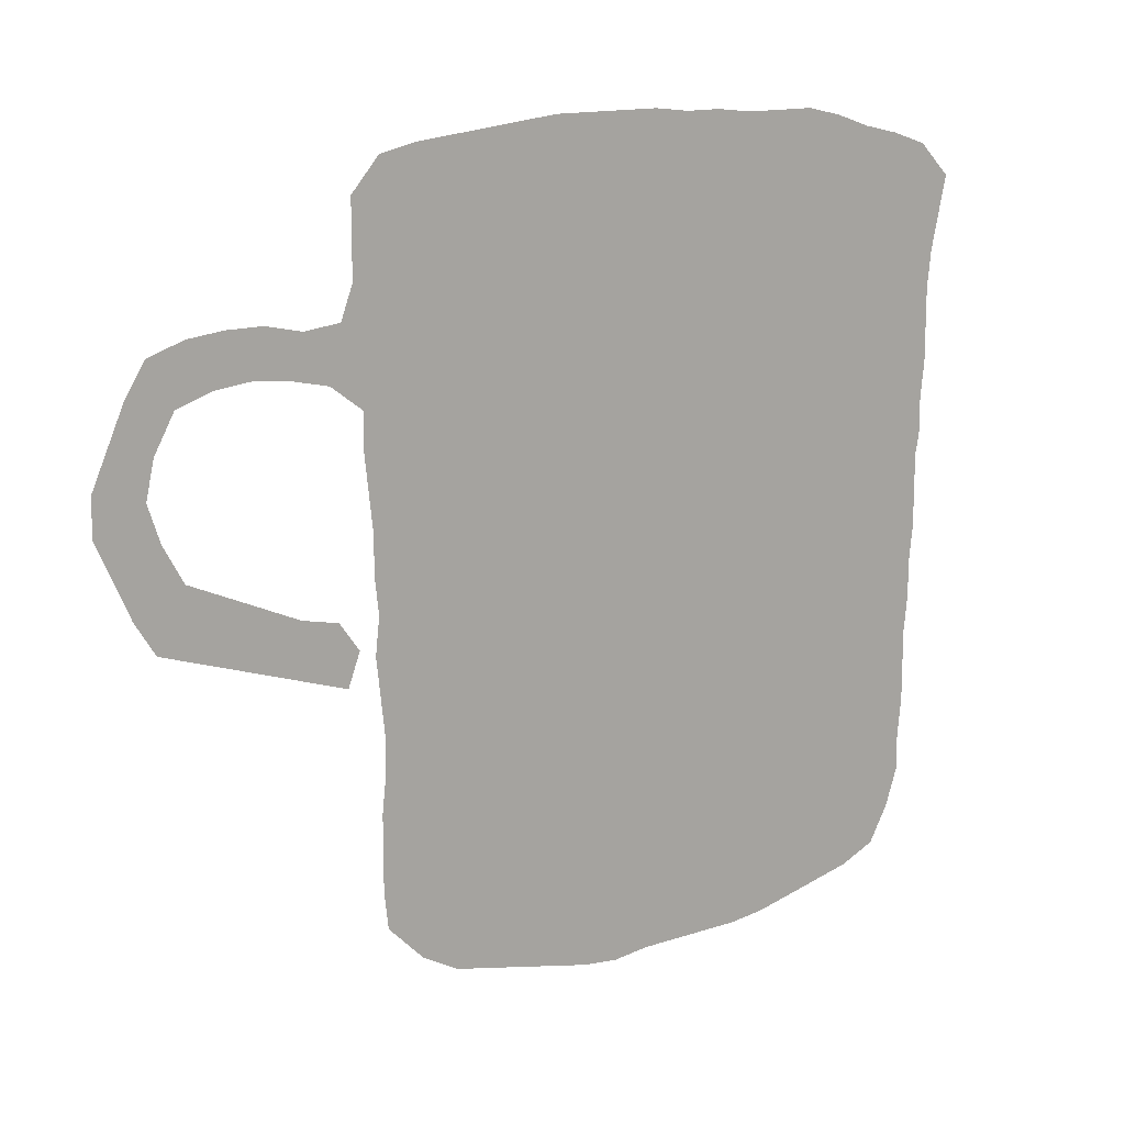
<metadata>
{"format":"obj","ext":"obj","renderer":"f3d","projection":"perspective","resolution":1024,"background":"white","views":[{"elev":14.3,"azim":144.0,"up":"+Y"}]}
</metadata>
<code>
v 0.0262 0.5065 0
v 0.0262 0.5458 0
v 0.02183 0.5851 0
v 0.02183 0.6277 0
v 0.02183 0.6638 0
v 0.01747 0.7031 0
v 0.008003 0.7456 0
v 0 0.7817 0
v 0.03493 0.8166 0
v 0.07424 0.8297 0
v 0.1135 0.8384 0
v 0.1528 0.8515 0
v 0.1921 0.8603 0
v 0.2282 0.8603 0
v 0.2707 0.8603 0
v 0.31 0.8646 0
v 0.3493 0.8646 0
v 0.3886 0.869 0
v 0.4248 0.869 0
v 0.4641 0.869 0
v 0.5065 0.869 0
v 0.5451 0.8647 0
v 0.5848 0.8603 0
v 0.6278 0.8555 0
v 0.6638 0.8515 0
v 0.7031 0.8428 0
v 0.7336 0.8079 0
v 0.7336 0.7676 0
v 0.7336 0.7293 0
v 0.7467 0.6943 0
v 0.786 0.69 0
v 0.8253 0.6987 0
v 0.8646 0.6987 0
v 0.9039 0.6943 0
v 0.9432 0.6812 0
v 0.9651 0.6463 0
v 0.9821 0.608 0
v 1 0.5677 0
v 1 0.5284 0
v 0.984 0.4924 0
v 0.9651 0.4498 0
v 0.9432 0.4148 0
v 0.9082 0.4032 0
v 0.8719 0.3911 0
v 0.833 0.3781 0
v 0.7902 0.3639 0
v 0.7467 0.3493 0
v 0.7336 0.3843 0
v 0.7555 0.4148 0
v 0.7948 0.4236 0
v 0.8309 0.4396 0
v 0.8702 0.4571 0
v 0.9127 0.476 0
v 0.9345 0.5153 0
v 0.9476 0.5546 0
v 0.9389 0.5939 0
v 0.917 0.6332 0
v 0.8777 0.6463 0
v 0.8384 0.6507 0
v 0.7991 0.6463 0
v 0.7598 0.6375 0
v 0.7249 0.6113 0
v 0.7249 0.572 0
v 0.7204 0.5318 0
v 0.7162 0.4934 0
v 0.7162 0.4541 0
v 0.7118 0.4148 0
v 0.7162 0.3755 0
v 0.7122 0.3395 0
v 0.7074 0.2969 0
v 0.7074 0.2576 0
v 0.7118 0.2183 0
v 0.7118 0.1823 0
v 0.7118 0.1397 0
v 0.7074 0.1004 0
v 0.6681 0.06114 0
v 0.6288 0.0393 0
v 0.5864 0.02986 0
v 0.5511 0.02202 0
v 0.5117 0.01327 0
v 0.4716 0.004367 0
v 0.4323 0 0
v 0.393 0.004367 0
v 0.3569 0.004367 0
v 0.3176 0.004367 0
v 0.2751 0.004367 0
v 0.2358 0.008734 0
v 0.2001 0.01667 0
v 0.1607 0.02542 0
v 0.1179 0.03493 0
v 0.0786 0.0524 0
v 0.05677 0.0917 0
v 0.04367 0.131 0
v 0.04367 0.1703 0
v 0.0393 0.2096 0
v 0.0393 0.2522 0
v 0.0393 0.2882 0
v 0.03493 0.3275 0
v 0.03493 0.3668 0
v 0.03057 0.4061 0
v 0.03057 0.4444 0
v 0.03057 0.4847 0
v 0.671 0.1112 0
v 0.6274 0.1249 0
v 0.8522 0.4173 0
v 0.8901 0.4317 0
v 0.3746 0.4153 0
v 0.1842 0.09486 0
v 0.652 0.723 0
v 0.7255 0.6587 0
v 0.6538 0.7887 0
v 0.6015 0.7283 0
v 0.5702 0.7017 0
v 0.373 0.4513 0
v 0.7715 0.388 0
v 0.9277 0.4441 0
v 0.9693 0.5305 0
v 0.9495 0.4846 0
v 0.8118 0.4012 0
v 0.102 0.07217 0
v 0.1098 0.1041 0
v 0.1589 0.7061 0
v 0.08753 0.7578 0
v 0.8726 0.6714 0
v 0.6836 0.8152 0
v 0.05655 0.5192 0
v 0.6922 0.3801 0
v 0.5508 0.1599 0
v 0.9193 0.6582 0
v 0.7717 0.6666 0
v 0.374 0.487 0
v 0.4333 0.02213 0
v 0.1848 0.678 0
v 0.1997 0.7184 0
v 0.5378 0.6746 0
v 0.5248 0.7125 0
v 0.04118 0.7704 0
v 0.132 0.7725 0
v 0.127 0.7344 0
v 0.9495 0.6204 0
v 0.8232 0.6741 0
v 0.3637 0.3051 0
v 0.967 0.5771 0
v 0.1163 0.1446 0
v 0.1971 0.1329 0
v 0.3759 0.3782 0
v 0.3697 0.3423 0
v 0.5156 0.1513 0
v 0.1512 0.1205 0
v 0.6878 0.667 0
v 0.6263 0.7582 0
v 0.6129 0.7929 0
v 0.1734 0.1504 0
v 0.1445 0.07297 0
v 0.09582 0.6719 0
v 0.6521 0.2263 0
v 0.4396 0.5047 0
v 0.2033 0.4765 0
v 0.5198 0.08315 0
v 0.1035 0.5892 0
v 0.3715 0.6854 0
v 0.2631 0.775 0
v 0.3094 0.1831 0
v 0.6673 0.1522 0
v 0.5434 0.2875 0
v 0.2164 0.07548 0
v 0.5542 0.4027 0
v 0.3954 0.2858 0
v 0.2123 0.3542 0
v 0.1079 0.2223 0
v 0.6143 0.2161 0
v 0.4596 0.2113 0
v 0.576 0.7988 0
v 0.6053 0.08174 0
v 0.6581 0.1901 0
v 0.1906 0.4159 0
v 0.6609 0.689 0
v 0.7012 0.7018 0
v 0.6971 0.7423 0
v 0.5358 0.7856 0
v 0.4866 0.7955 0
v 0.2014 0.4456 0
v 0.5442 0.4361 0
v 0.3283 0.8373 0
v 0.1855 0.05502 0
v 0.2292 0.7911 0
v 0.6166 0.6459 0
v 0.08911 0.7146 0
v 0.5433 0.4758 0
v 0.2875 0.5806 0
v 0.6336 0.5797 0
v 0.4524 0.5914 0
v 0.6155 0.6111 0
v 0.1027 0.7995 0
v 0.1688 0.7921 0
v 0.1391 0.8127 0
v 0.1975 0.7811 0
v 0.561 0.08393 0
v 0.2142 0.3005 0
v 0.64 0.8217 0
v 0.1011 0.6319 0
v 0.07961 0.161 0
v 0.2011 0.3848 0
v 0.5463 0.3699 0
v 0.5377 0.3297 0
v 0.1989 0.3284 0
v 0.2576 0.07318 0
v 0.376 0.1502 0
v 0.4767 0.08057 0
v 0.2848 0.2207 0
v 0.6524 0.6558 0
v 0.3345 0.07945 0
v 0.5583 0.8273 0
v 0.6776 0.2549 0
v 0.5012 0.1141 0
v 0.3553 0.7801 0
v 0.4082 0.8285 0
v 0.616 0.2869 0
v 0.4028 0.5048 0
v 0.5794 0.05372 0
v 0.1961 0.1796 0
v 0.07357 0.2494 0
v 0.5884 0.2618 0
v 0.06767 0.7939 0
v 0.392 0.6213 0
v 0.1728 0.8273 0
v 0.5491 0.2538 0
v 0.5069 0.6469 0
v 0.07603 0.2015 0
v 0.05037 0.7306 0
v 0.2947 0.0846 0
v 0.4515 0.4477 0
v 0.6348 0.4421 0
v 0.6333 0.2557 0
v 0.2177 0.7547 0
v 0.4378 0.184 0
v 0.6959 0.7816 0
v 0.6251 0.4813 0
v 0.1395 0.6168 0
v 0.2312 0.6298 0
v 0.5824 0.625 0
v 0.454 0.687 0
v 0.5533 0.7412 0
v 0.5796 0.6637 0
v 0.287 0.3066 0
v 0.2493 0.2815 0
v 0.1974 0.224 0
v 0.2365 0.1994 0
v 0.1419 0.6601 0
v 0.305 0.5554 0
v 0.08086 0.1255 0
v 0.1233 0.6964 0
v 0.4635 0.7573 0
v 0.6213 0.1704 0
v 0.2277 0.1075 0
v 0.4466 0.1478 0
v 0.4823 0.1792 0
v 0.373 0.2244 0
v 0.3137 0.116 0
v 0.1148 0.1857 0
v 0.5081 0.7533 0
v 0.6179 0.6883 0
v 0.3423 0.04228 0
v 0.4608 0.4144 0
v 0.2922 0.4654 0
v 0.481 0.1415 0
v 0.06877 0.5598 0
v 0.06294 0.6052 0
v 0.3201 0.7313 0
v 0.2437 0.7298 0
v 0.4814 0.7198 0
v 0.3974 0.7203 0
v 0.4706 0.2852 0
v 0.4085 0.2533 0
v 0.1704 0.749 0
v 0.2696 0.1818 0
v 0.6282 0.3973 0
v 0.2873 0.3498 0
v 0.453 0.3253 0
v 0.15 0.1689 0
v 0.5368 0.2226 0
v 0.5753 0.1904 0
v 0.5063 0.2604 0
v 0.1146 0.4247 0
v 0.5194 0.8274 0
v 0.486 0.8369 0
v 0.4364 0.6219 0
v 0.6574 0.2906 0
v 0.1169 0.4701 0
v 0.2785 0.4328 0
v 0.5456 0.1211 0
v 0.6888 0.6303 0
v 0.06022 0.6469 0
v 0.4638 0.4768 0
v 0.2917 0.8176 0
v 0.1582 0.5384 0
v 0.3264 0.5295 0
v 0.2428 0.5286 0
v 0.4982 0.5393 0
v 0.4158 0.5324 0
v 0.6888 0.5325 0
v 0.3178 0.6373 0
v 0.3705 0.587 0
v 0.4506 0.8304 0
v 0.683 0.585 0
v 0.1305 0.2906 0
v 0.3273 0.2862 0
v 0.1626 0.2582 0
v 0.07487 0.4873 0
v 0.1131 0.3778 0
v 0.2907 0.3952 0
v 0.6253 0.3563 0
v 0.4632 0.372 0
v 0.6218 0.3198 0
v 0.6647 0.758 0
v 0.123 0.3304 0
v 0.2987 0.04584 0
v 0.3951 0.1881 0
v 0.3811 0.07652 0
v 0.4118 0.04631 0
v 0.408 0.117 0
v 0.3284 0.2457 0
v 0.2858 0.1489 0
v 0.1826 0.6351 0
v 0.5464 0.6376 0
v 0.4954 0.6828 0
v 0.3462 0.6115 0
v 0.6072 0.5162 0
v 0.5224 0.5103 0
v 0.3431 0.5034 0
v 0.3658 0.8364 0
v 0.6512 0.6169 0
v 0.2651 0.4965 0
v 0.1794 0.5049 0
v 0.09591 0.5156 0
v 0.4805 0.5089 0
v 0.6489 0.5147 0
v 0.3766 0.03585 0
v 0.2682 0.115 0
v 0.4131 0.6884 0
v 0.338 0.7013 0
v 0.3591 0.1141 0
v 0.2671 0.6978 0
v 0.3921 0.6581 0
v 0.5169 0.6119 0
v 0.2525 0.5966 0
v 0.2602 0.03628 0
v 0.4305 0.08058 0
v 0.1715 0.5992 0
v 0.2833 0.7364 0
v 0.4393 0.7219 0
v 0.3983 0.7866 0
v 0.3543 0.1843 0
v 0.3333 0.8068 0
v 0.6667 0.4082 0
v 0.3912 0.5578 0
v 0.2916 0.6666 0
v 0.5602 0.5623 0
v 0.586 0.1123 0
v 0.4756 0.5642 0
v 0.2248 0.564 0
v 0.07325 0.4153 0
v 0.1433 0.5757 0
v 0.3809 0.7532 0
v 0.07392 0.4536 0
v 0.2624 0.5583 0
v 0.5961 0.5519 0
v 0.3321 0.15 0
v 0.2396 0.1529 0
v 0.3306 0.2124 0
v 0.5871 0.4564 0
v 0.6728 0.481 0
v 0.5025 0.4819 0
v 0.4133 0.1563 0
v 0.1157 0.548 0
v 0.2838 0.5279 0
v 0.4569 0.5351 0
v 0.6283 0.5433 0
v 0.5903 0.5874 0
v 0.4117 0.5903 0
v 0.4389 0.7926 0
v 0.2077 0.8213 0
v 0.3653 0.2649 0
v 0.2932 0.2666 0
v 0.06771 0.3819 0
v 0.2487 0.3725 0
v 0.5822 0.3437 0
v 0.6644 0.3663 0
v 0.6588 0.5525 0
v 0.4165 0.3558 0
v 0.3492 0.5557 0
v 0.3005 0.6079 0
v 0.2664 0.2515 0
v 0.2518 0.6632 0
v 0.5194 0.5732 0
v 0.5827 0.7657 0
v 0.5643 0.5202 0
v 0.4946 0.046 0
v 0.1846 0.5672 0
v 0.2238 0.4999 0
v 0.3061 0.499 0
v 0.163 0.473 0
v 0.1368 0.507 0
v 0.3085 0.7735 0
v 0.5911 0.4208 0
v 0.2503 0.8218 0
v 0.2256 0.04437 0
v 0.4952 0.2201 0
v 0.4572 0.2492 0
v 0.5865 0.1475 0
v 0.2389 0.4147 0
v 0.1543 0.3973 0
v 0.4336 0.5615 0
v 0.1548 0.4382 0
v 0.3436 0.7526 0
v 0.3044 0.6988 0
v 0.584 0.4898 0
v 0.489 0.592 0
v 0.4263 0.654 0
v 0.2044 0.2662 0
v 0.2379 0.2383 0
v 0.1628 0.3544 0
v 0.5524 0.5991 0
v 0.5087 0.3642 0
v 0.4775 0.6203 0
v 0.5888 0.3815 0
v 0.209 0.5985 0
v 0.4663 0.6528 0
v 0.2145 0.6592 0
v 0.373 0.8079 0
v 0.4147 0.4328 0
v 0.4558 0.1123 0
v 0.3349 0.471 0
v 0.2447 0.4604 0
v 0.4208 0.2195 0
v 0.2269 0.6926 0
v 0.3601 0.723 0
v 0.4331 0.2865 0
v 0.4187 0.3947 0
v 0.5073 0.4027 0
v 0.1524 0.2137 0
v 0.1182 0.2563 0
v 0.4067 0.3188 0
v 0.5016 0.3039 0
v 0.3317 0.67 0
v 0.3257 0.4329 0
v 0.6792 0.4414 0
v 0.6404 0.08384 0
v 0.5357 0.05073 0
v 0.4984 0.446 0
v 0.4553 0.04708 0
v 0.5995 0.8267 0
v 0.4161 0.4715 0
v 0.0566 0.6886 0
v 0.2018 0.5336 0
v 0.5339 0.5413 0
v 0.2736 0.6327 0
v 0.3276 0.5829 0
v 0.3718 0.526 0
v 0.3584 0.6463 0
v 0.08419 0.2981 0
v 0.1686 0.3044 0
v 0.6825 0.2137 0
v 0.3378 0.3982 0
v 0.5257 0.1887 0
v 0.3297 0.3648 0
v 0.5747 0.2277 0
v 0.6668 0.3276 0
v 0.5795 0.3053 0
v 0.4915 0.3385 0
v 0.07813 0.3444 0
v 0.4209 0.7553 0
v 0.3264 0.3263 0
v 0.2463 0.3274 0
f 90 120 91
f 74 103 75
f 44 106 105
f 109 112 262
f 113 135 244
f 43 116 106
f 40 117 118
f 45 105 119
f 46 119 115
f 74 164 103
f 90 154 120
f 120 154 121
f 7 137 8
f 26 125 27
f 126 102 309
f 67 127 68
f 70 288 214
f 46 115 47
f 34 124 129
f 118 53 116
f 81 132 82
f 291 159 198
f 136 135 113
f 12 226 13
f 6 454 230
f 110 61 130
f 110 178 150
f 73 175 164
f 36 129 140
f 32 31 141
f 33 141 124
f 37 140 143
f 143 55 117
f 121 149 144
f 214 288 234
f 120 92 91
f 103 76 75
f 77 76 448
f 175 254 164
f 44 105 45
f 43 106 44
f 105 52 51
f 105 106 52
f 315 151 109
f 150 177 211
f 28 179 29
f 29 179 178
f 109 151 112
f 115 49 48
f 42 116 43
f 106 53 52
f 106 116 53
f 39 117 40
f 118 54 53
f 118 117 54
f 119 51 50
f 119 105 51
f 115 50 49
f 115 119 50
f 45 119 46
f 73 164 74
f 448 103 104
f 89 154 90
f 251 121 144
f 235 275 134
f 137 9 8
f 155 252 188
f 33 124 34
f 24 200 25
f 315 109 179
f 237 125 111
f 25 125 26
f 125 237 27
f 332 187 193
f 1 126 2
f 127 69 68
f 215 159 291
f 115 48 47
f 35 129 36
f 34 129 35
f 129 58 57
f 129 124 58
f 31 130 141
f 130 61 60
f 41 116 42
f 41 118 116
f 40 118 41
f 132 83 82
f 134 122 133
f 235 134 270
f 133 249 324
f 135 228 325
f 135 326 228
f 244 325 241
f 113 112 243
f 135 325 244
f 137 224 9
f 6 230 7
f 137 123 224
f 194 138 196
f 224 123 194
f 226 382 13
f 11 194 196
f 196 138 195
f 123 139 138
f 30 130 31
f 30 110 130
f 29 178 30
f 110 62 61
f 220 174 198
f 156 171 175
f 36 140 37
f 140 57 56
f 140 129 57
f 141 60 59
f 141 130 60
f 32 141 33
f 124 59 58
f 124 141 59
f 392 327 302
f 221 248 247
f 239 324 249
f 37 143 38
f 143 56 55
f 143 140 56
f 38 117 39
f 38 143 117
f 117 55 54
f 229 260 170
f 202 144 260
f 260 144 280
f 328 367 397
f 456 299 329
f 157 300 219
f 459 297 330
f 333 298 400
f 334 296 403
f 335 267 126
f 148 257 266
f 207 255 166
f 177 109 262
f 409 283 273
f 340 272 161
f 200 152 111
f 111 152 151
f 341 269 416
f 343 270 436
f 225 419 344
f 345 228 425
f 154 149 121
f 252 249 122
f 180 261 243
f 112 396 243
f 175 171 254
f 346 240 427
f 349 239 363
f 209 398 159
f 162 270 350
f 253 472 351
f 381 352 472
f 261 271 136
f 104 164 254
f 108 166 255
f 145 108 255
f 354 295 404
f 300 413 356
f 302 445 357
f 360 192 413
f 410 254 282
f 148 465 257
f 396 180 243
f 104 410 359
f 77 174 220
f 72 463 73
f 298 366 361
f 250 190 366
f 363 160 375
f 452 173 152
f 179 109 178
f 30 178 110
f 285 180 213
f 288 218 234
f 217 381 304
f 272 472 364
f 404 162 350
f 323 259 368
f 369 323 276
f 164 104 103
f 93 202 94
f 88 185 89
f 89 185 154
f 14 382 406
f 237 179 28
f 262 244 187
f 62 292 305
f 332 292 211
f 132 81 451
f 215 291 148
f 159 449 198
f 374 256 236
f 15 406 295
f 15 14 406
f 160 267 375
f 250 366 376
f 190 346 366
f 360 413 377
f 191 367 378
f 191 379 367
f 445 341 416
f 192 380 413
f 380 287 225
f 310 385 471
f 389 378 337
f 305 389 301
f 123 138 194
f 10 194 11
f 138 139 275
f 11 196 12
f 12 196 226
f 226 196 195
f 13 382 14
f 382 195 197
f 275 139 122
f 70 214 71
f 78 220 79
f 291 410 128
f 359 174 104
f 71 214 72
f 72 214 463
f 442 308 306
f 170 260 441
f 267 160 268
f 268 160 201
f 87 407 88
f 88 407 185
f 144 149 280
f 94 202 229
f 95 229 222
f 95 94 229
f 301 372 65
f 459 356 391
f 458 327 392
f 457 357 394
f 456 358 395
f 337 378 328
f 397 456 329
f 336 377 157
f 212 231 317
f 347 317 207
f 172 409 435
f 209 432 348
f 348 432 321
f 320 132 451
f 131 459 330
f 319 342 212
f 163 353 370
f 207 339 255
f 85 317 86
f 347 207 407
f 108 145 149
f 455 361 399
f 304 381 181
f 21 286 285
f 211 177 262
f 150 178 177
f 401 376 333
f 293 201 155
f 213 180 173
f 214 234 156
f 400 455 334
f 403 375 335
f 334 402 158
f 295 162 404
f 217 430 352
f 217 331 430
f 394 429 240
f 277 233 405
f 333 434 265
f 219 131 453
f 310 412 284
f 227 165 283
f 297 401 330
f 181 261 180
f 157 453 294
f 284 414 289
f 437 364 415
f 183 450 440
f 242 351 340
f 197 235 186
f 211 262 187
f 328 417 238
f 299 336 329
f 161 437 341
f 416 350 343
f 303 327 458
f 428 242 419
f 186 235 162
f 162 235 270
f 239 160 363
f 240 324 427
f 345 425 418
f 241 423 379
f 241 325 423
f 419 340 344
f 228 428 425
f 241 379 193
f 187 241 193
f 187 244 241
f 245 278 474
f 420 246 199
f 160 239 201
f 201 239 249
f 201 249 155
f 374 236 318
f 311 290 411
f 247 421 420
f 308 247 420
f 247 248 421
f 422 310 316
f 423 325 345
f 425 428 287
f 312 277 426
f 427 324 349
f 165 205 444
f 171 234 223
f 429 133 324
f 306 462 316
f 430 331 354
f 231 339 207
f 257 172 236
f 215 432 209
f 266 257 256
f 209 159 215
f 87 347 407
f 208 353 368
f 353 258 370
f 212 342 259
f 231 212 259
f 339 259 323
f 83 338 84
f 342 208 368
f 383 142 307
f 215 266 432
f 182 434 158
f 249 133 122
f 243 136 113
f 243 261 136
f 433 265 446
f 320 348 319
f 318 435 258
f 86 347 87
f 2 126 267
f 229 202 260
f 270 134 436
f 269 350 416
f 271 242 326
f 271 351 242
f 272 437 161
f 437 415 269
f 271 326 136
f 181 381 253
f 261 181 253
f 273 279 438
f 274 409 438
f 229 170 222
f 127 355 388
f 308 441 247
f 222 170 442
f 474 386 169
f 291 359 410
f 145 153 149
f 223 165 227
f 282 281 465
f 467 223 227
f 410 282 128
f 128 465 148
f 465 281 408
f 257 408 172
f 362 365 101
f 197 195 275
f 21 285 22
f 22 285 213
f 327 225 460
f 20 286 21
f 285 181 180
f 18 217 19
f 19 217 304
f 286 304 181
f 365 309 102
f 460 344 161
f 414 182 402
f 311 446 290
f 367 379 358
f 413 380 356
f 366 346 361
f 447 233 355
f 406 186 162
f 233 371 405
f 431 453 114
f 398 80 449
f 262 113 244
f 62 305 63
f 66 372 447
f 209 451 398
f 371 417 189
f 200 452 152
f 450 189 373
f 126 1 102
f 134 133 436
f 184 17 16
f 15 295 16
f 335 126 309
f 334 403 402
f 296 375 403
f 333 400 434
f 330 401 433
f 297 376 401
f 298 455 400
f 455 399 296
f 157 219 453
f 329 336 373
f 299 377 336
f 328 397 417
f 301 337 372
f 301 389 337
f 395 418 360
f 367 358 397
f 456 395 299
f 394 436 429
f 392 457 346
f 457 394 240
f 391 458 250
f 300 459 219
f 459 391 297
f 460 445 302
f 458 392 190
f 17 331 18
f 191 378 389
f 63 301 64
f 63 305 301
f 305 332 191
f 332 211 187
f 191 332 193
f 214 156 463
f 406 382 186
f 307 142 473
f 246 384 245
f 308 420 462
f 2 267 3
f 3 267 268
f 293 268 201
f 3 268 4
f 4 268 293
f 222 97 96
f 385 362 100
f 463 156 175
f 152 396 151
f 464 311 466
f 147 466 473
f 408 281 283
f 386 411 203
f 69 388 468
f 387 426 204
f 390 439 146
f 282 467 281
f 468 314 288
f 314 387 469
f 274 435 409
f 443 390 147
f 210 384 393
f 470 205 424
f 316 471 461
f 471 385 99
f 472 352 364
f 462 206 422
f 451 81 398
f 152 173 396
f 84 263 85
f 263 212 317
f 274 168 383
f 318 258 353
f 435 274 258
f 321 208 342
f 320 319 338
f 348 321 319
f 236 172 435
f 321 374 208
f 321 256 374
f 132 320 83
f 185 108 154
f 17 184 331
f 384 322 307
f 338 319 263
f 383 307 322
f 323 163 276
f 255 369 145
f 255 339 369
f 163 370 210
f 163 368 353
f 317 231 207
f 19 304 20
f 20 304 286
f 285 286 181
f 112 113 262
f 110 292 62
f 335 309 289
f 5 293 454
f 220 449 79
f 170 441 442
f 263 319 212
f 283 444 273
f 370 258 322
f 440 450 264
f 439 264 431
f 265 434 290
f 340 161 344
f 345 418 395
f 432 266 256
f 349 363 399
f 415 404 269
f 381 472 253
f 364 216 415
f 408 409 172
f 354 404 216
f 153 145 221
f 23 213 452
f 277 405 426
f 393 384 246
f 192 287 380
f 380 303 356
f 134 275 122
f 445 416 357
f 379 423 358
f 438 279 443
f 360 377 299
f 412 414 284
f 250 376 297
f 363 375 296
f 10 224 194
f 369 221 145
f 352 216 364
f 404 350 269
f 323 368 163
f 228 326 428
f 355 233 277
f 339 323 369
f 232 294 453
f 369 248 221
f 238 371 233
f 111 315 237
f 338 263 84
f 5 4 293
f 374 318 208
f 27 237 28
f 320 338 83
f 399 363 296
f 391 250 297
f 395 360 299
f 358 423 395
f 357 343 394
f 356 303 391
f 192 425 287
f 318 353 208
f 274 383 258
f 421 393 246
f 422 412 310
f 202 251 144
f 93 251 202
f 311 386 278
f 420 199 462
f 246 245 474
f 226 195 382
f 305 292 332
f 424 440 313
f 301 65 64
f 253 351 271
f 331 217 18
f 312 387 314
f 303 458 391
f 288 314 218
f 302 457 392
f 343 436 394
f 279 313 390
f 423 345 395
f 337 238 372
f 397 189 417
f 448 104 174
f 336 294 373
f 405 183 167
f 361 427 399
f 452 213 173
f 401 265 433
f 400 158 434
f 403 289 402
f 430 354 216
f 217 352 381
f 331 184 354
f 24 452 200
f 223 469 165
f 292 150 211
f 76 103 448
f 421 210 393
f 168 438 443
f 204 440 424
f 321 342 319
f 280 221 441
f 408 283 409
f 442 306 461
f 282 465 128
f 411 182 176
f 380 225 303
f 409 273 438
f 422 203 412
f 467 227 281
f 283 165 444
f 411 434 182
f 261 253 271
f 230 454 188
f 412 176 414
f 370 322 210
f 280 153 221
f 216 404 415
f 231 259 339
f 264 450 232
f 295 184 16
f 234 171 156
f 189 450 183
f 461 471 98
f 257 236 256
f 416 343 357
f 313 440 264
f 342 368 259
f 427 349 399
f 392 346 190
f 324 239 349
f 193 379 191
f 325 228 345
f 460 161 445
f 419 225 287
f 287 428 419
f 474 206 199
f 178 109 177
f 163 210 276
f 411 176 203
f 421 246 420
f 248 210 421
f 203 422 169
f 441 221 247
f 242 340 419
f 204 424 205
f 425 192 418
f 426 167 204
f 426 405 167
f 427 361 346
f 205 470 444
f 326 242 428
f 444 470 279
f 223 218 469
f 474 169 206
f 155 249 252
f 429 324 240
f 467 171 223
f 430 216 352
f 439 431 107
f 260 280 441
f 234 218 223
f 258 383 322
f 431 114 107
f 264 232 431
f 167 183 440
f 85 263 317
f 348 451 209
f 446 265 290
f 23 22 213
f 432 256 321
f 411 290 434
f 131 433 114
f 114 433 446
f 451 348 320
f 407 207 166
f 236 435 318
f 148 266 215
f 86 317 347
f 461 98 97
f 350 270 343
f 136 326 135
f 351 272 340
f 437 269 341
f 272 364 437
f 154 108 149
f 168 443 142
f 139 188 252
f 274 438 168
f 439 107 146
f 95 222 96
f 110 150 292
f 407 166 185
f 67 355 127
f 388 277 312
f 388 355 277
f 168 142 383
f 442 441 308
f 78 77 220
f 92 121 251
f 454 155 188
f 210 322 384
f 197 275 235
f 474 278 386
f 443 147 142
f 198 174 359
f 222 442 461
f 198 359 291
f 273 444 279
f 220 198 449
f 362 101 100
f 284 289 365
f 362 284 365
f 176 182 414
f 185 166 108
f 138 275 195
f 311 464 446
f 9 224 10
f 365 102 101
f 365 289 309
f 182 158 402
f 161 341 445
f 230 137 7
f 289 414 402
f 107 114 446
f 464 107 446
f 230 123 137
f 413 300 377
f 366 298 376
f 66 447 67
f 67 447 355
f 153 280 149
f 405 371 183
f 406 162 295
f 148 291 128
f 431 232 453
f 184 295 354
f 80 79 449
f 232 450 294
f 65 372 66
f 372 238 233
f 447 372 233
f 371 189 183
f 237 315 179
f 371 238 417
f 453 131 114
f 23 452 24
f 454 293 155
f 5 454 6
f 294 450 373
f 403 335 289
f 400 334 158
f 375 267 335
f 401 333 265
f 330 433 131
f 376 298 333
f 455 296 334
f 298 361 455
f 336 157 294
f 329 373 189
f 377 300 157
f 337 328 238
f 305 191 389
f 378 367 328
f 418 192 360
f 397 329 189
f 397 358 456
f 436 133 429
f 457 240 346
f 302 357 457
f 458 190 250
f 219 459 131
f 300 356 459
f 225 344 460
f 303 225 327
f 327 460 302
f 369 276 248
f 306 316 461
f 382 197 186
f 199 206 462
f 396 112 151
f 307 473 245
f 246 474 199
f 384 307 245
f 308 462 306
f 222 461 97
f 385 100 99
f 310 284 362
f 385 310 362
f 203 176 412
f 463 175 73
f 146 107 464
f 465 408 257
f 92 251 93
f 146 466 147
f 146 464 466
f 466 311 278
f 473 466 278
f 386 203 169
f 281 227 283
f 25 200 125
f 386 311 411
f 127 388 69
f 468 388 312
f 387 204 205
f 254 171 282
f 387 312 426
f 390 146 147
f 313 264 439
f 390 313 439
f 204 167 440
f 171 467 282
f 69 468 70
f 70 468 288
f 468 312 314
f 469 205 165
f 469 387 205
f 218 314 469
f 120 121 92
f 252 122 139
f 111 151 315
f 443 279 390
f 188 139 123
f 279 470 313
f 313 470 424
f 471 99 98
f 276 210 248
f 230 188 123
f 471 316 310
f 206 169 422
f 472 272 351
f 254 410 104
f 316 462 422
f 142 147 473
f 245 473 278
f 398 449 159
f 200 111 125
f 398 81 80
f 77 448 174
f 396 173 180

</code>
